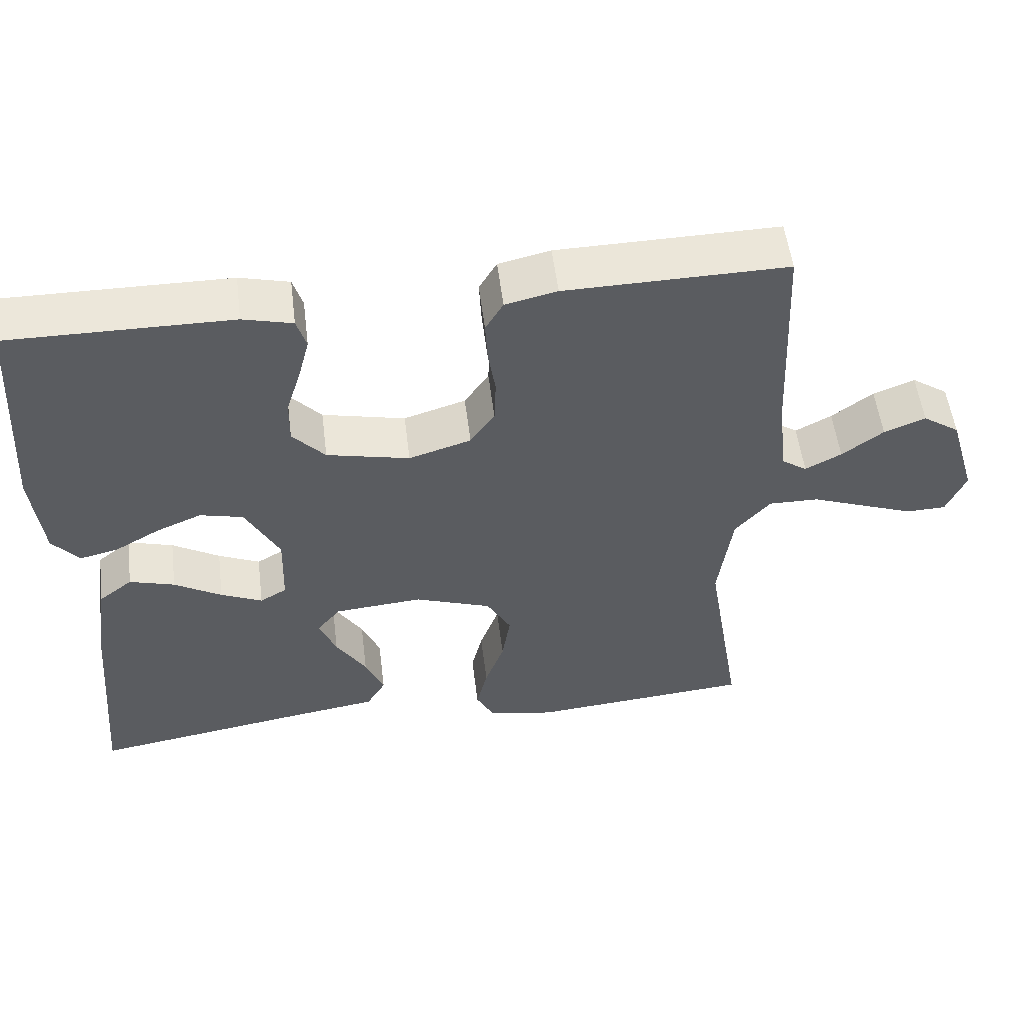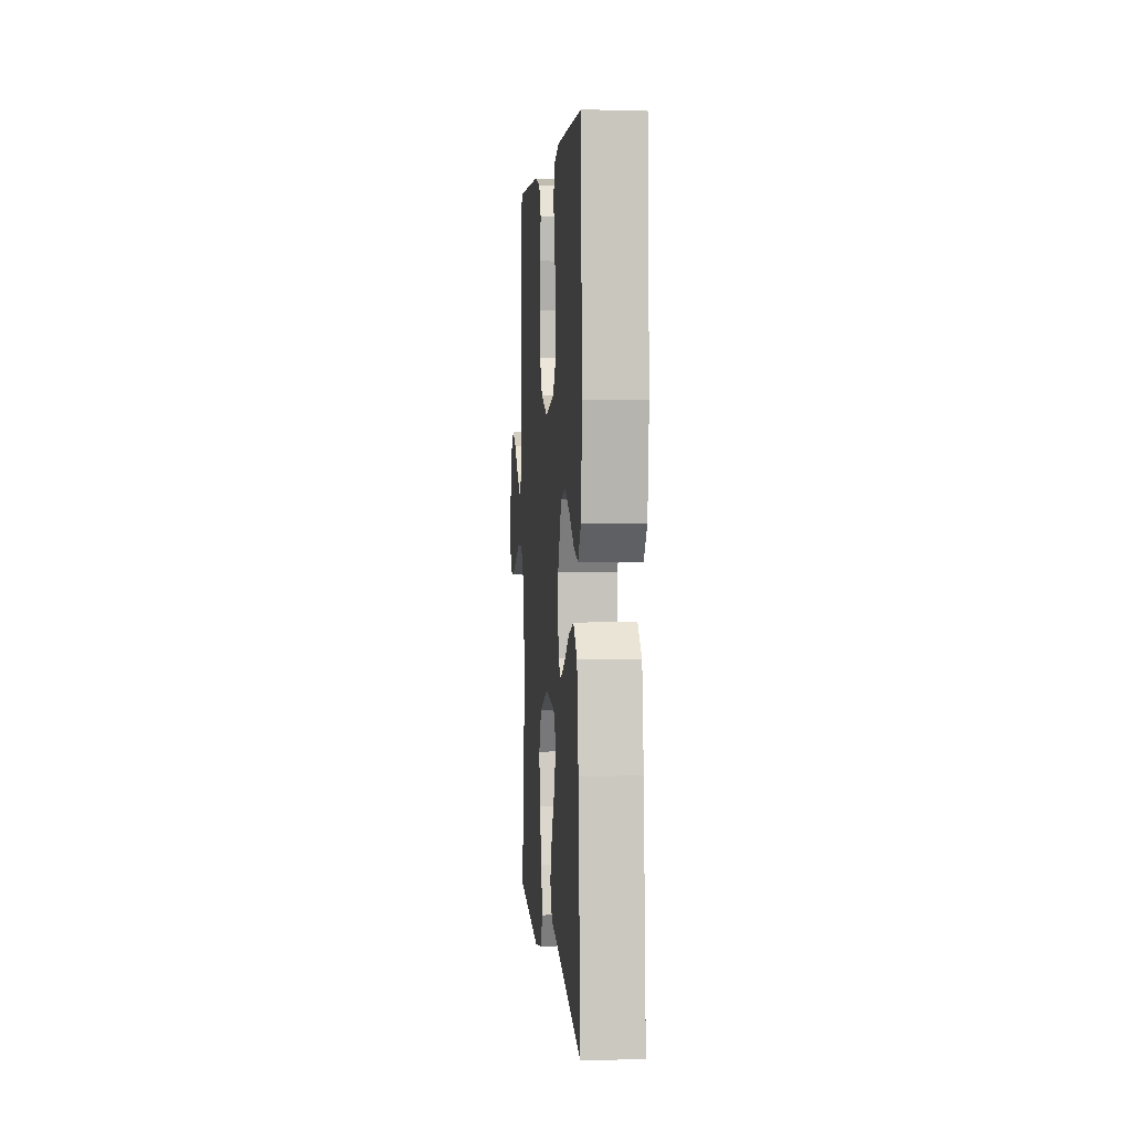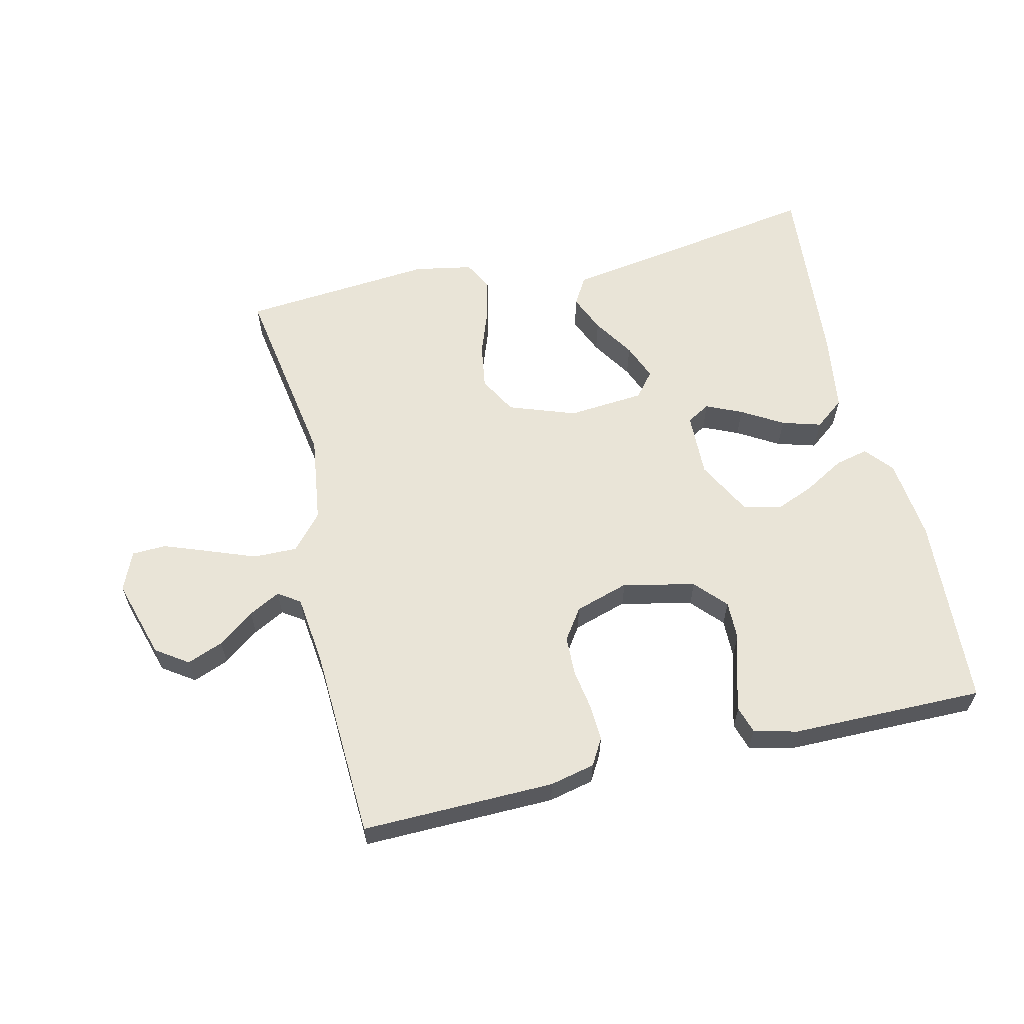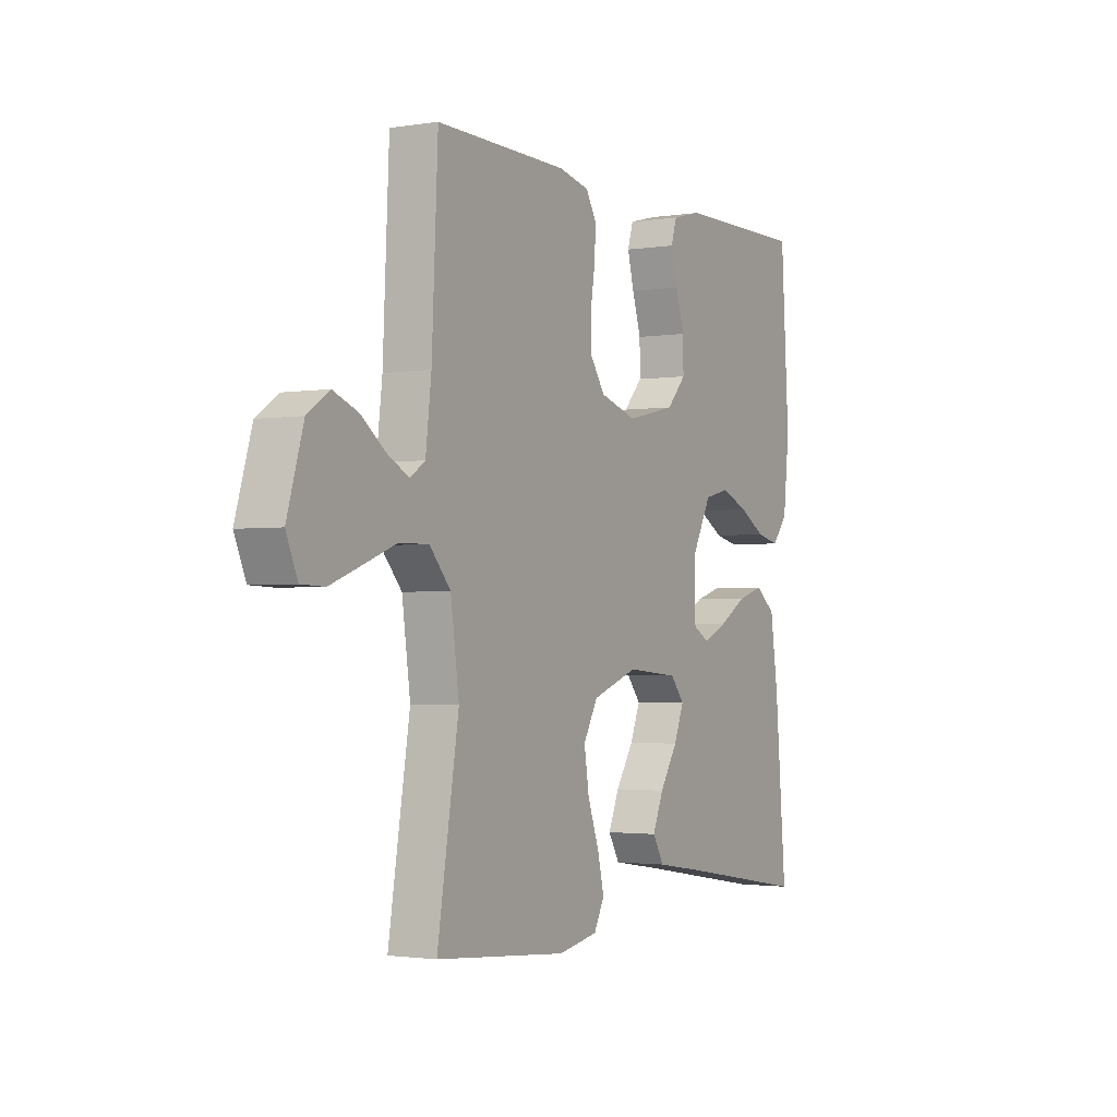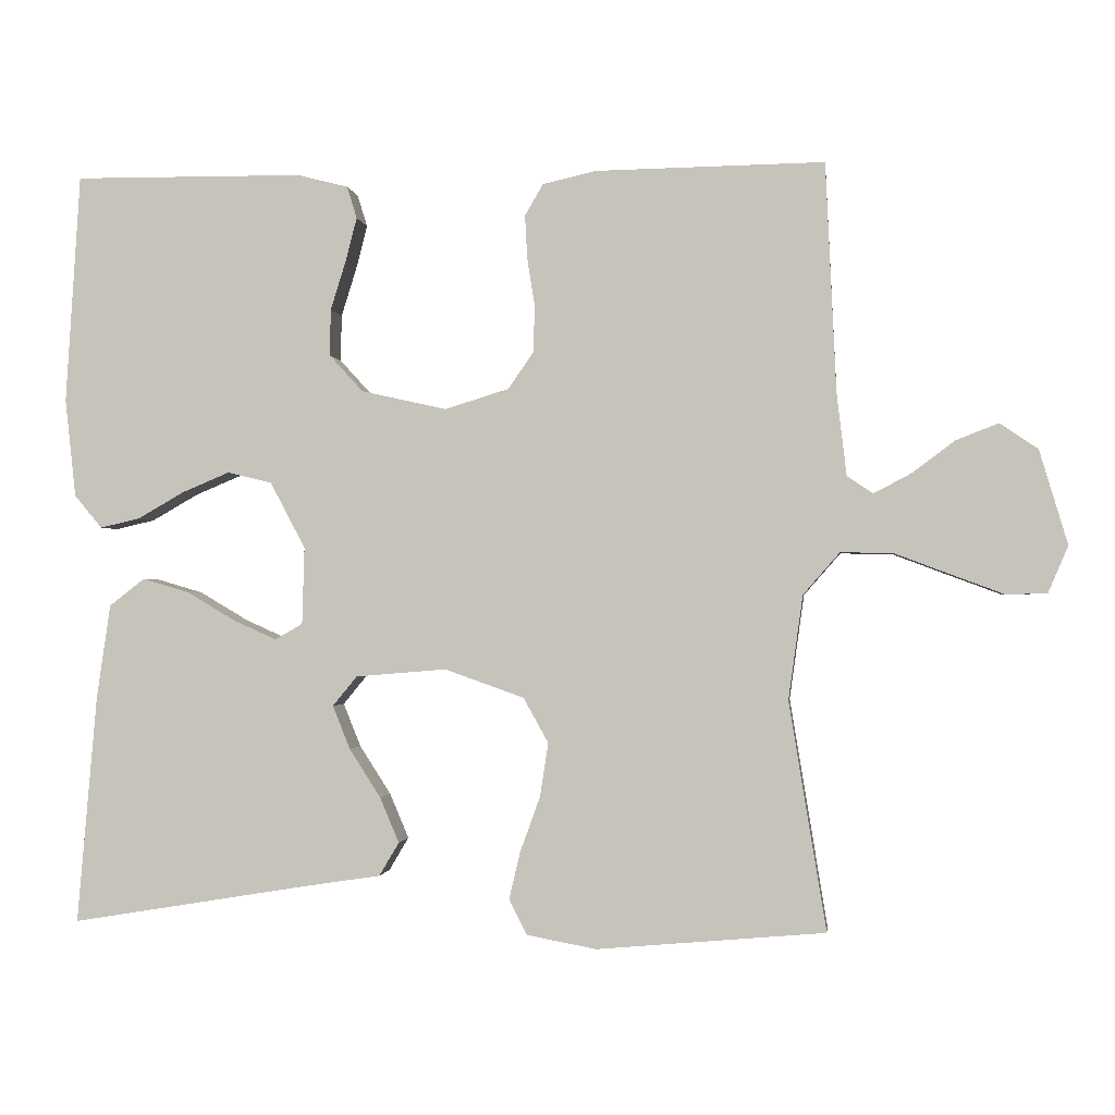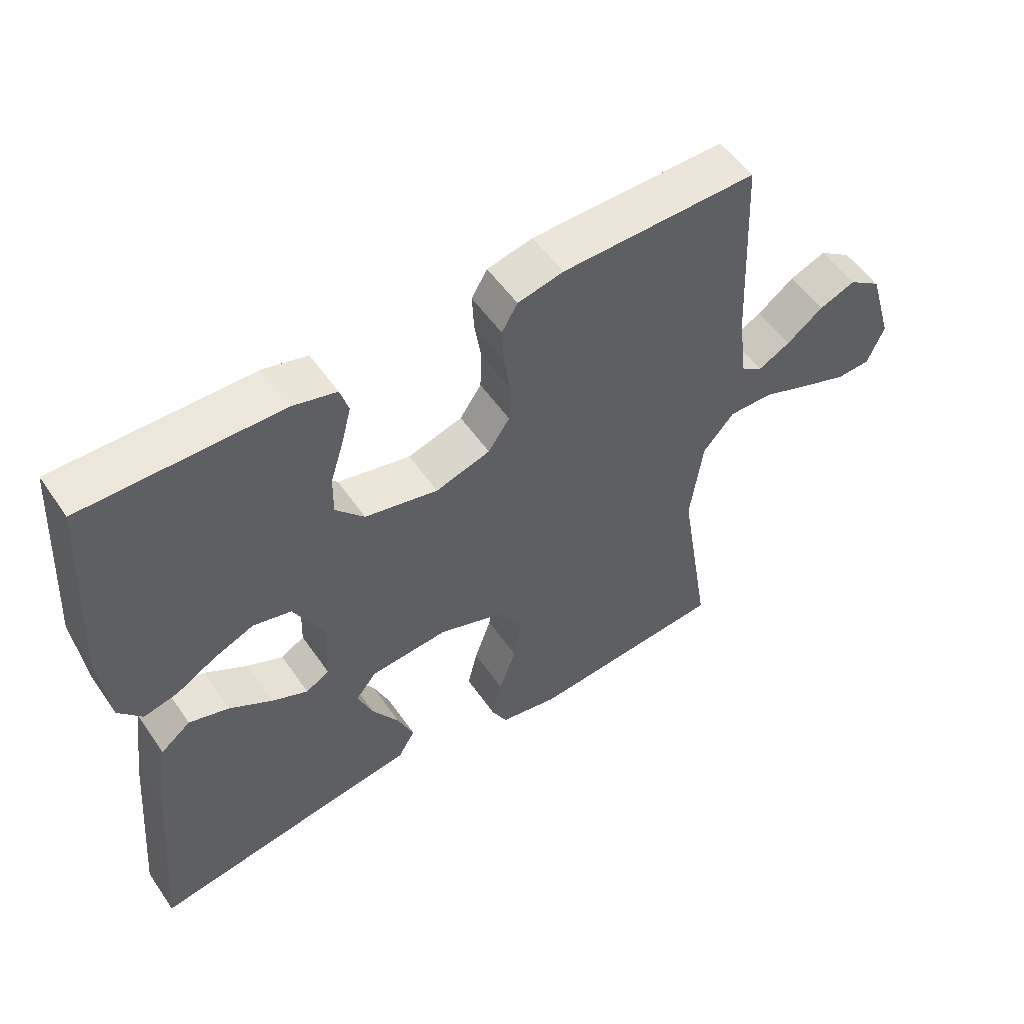
<metadata>
{"format":"obj","ext":"obj","renderer":"f3d","projection":"perspective","resolution":1024,"background":"white","views":[{"elev":53.8,"azim":172.9,"up":"+Z"},{"elev":3.5,"azim":85.5,"up":"+Z"},{"elev":60.8,"azim":-13.2,"up":"+Y"},{"elev":-2.0,"azim":-60.5,"up":"+Z"},{"elev":-1.2,"azim":-173.1,"up":"+Z"},{"elev":53.4,"azim":146.2,"up":"+Z"}]}
</metadata>
<code>
v 0.5 0.07 -0.5
v 0.2 0.07 -0.451
v 0.088 0.07 -0.434
v 0.062 0.07 -0.39
v 0.087 0.07 -0.331
v 0.128 0.07 -0.267
v 0.151 0.07 -0.21
v 0.119 0.07 -0.171
v 0 0.07 -0.161
v -0.104 0.07 -0.198
v -0.137 0.07 -0.257
v -0.126 0.07 -0.328
v -0.1 0.07 -0.4
v -0.085 0.07 -0.463
v -0.109 0.07 -0.509
v -0.2 0.07 -0.526
v -0.5 0.07 -0.5
v -0.451 0.07 -0.2
v -0.47 0.07 -0.063
v -0.518 0.07 -0.008
v -0.586 0.07 -0.009
v -0.66 0.07 -0.037
v -0.73 0.07 -0.063
v -0.783 0.07 -0.061
v -0.809 0.07 0
v -0.772 0.07 0.124
v -0.722 0.07 0.158
v -0.666 0.07 0.136
v -0.61 0.07 0.094
v -0.561 0.07 0.068
v -0.527 0.07 0.091
v -0.514 0.07 0.2
v -0.5 0.07 0.5
v -0.2 0.07 0.495
v -0.13 0.07 0.479
v -0.106 0.07 0.438
v -0.109 0.07 0.381
v -0.119 0.07 0.318
v -0.117 0.07 0.257
v -0.084 0.07 0.209
v 0 0.07 0.183
v 0.112 0.07 0.208
v 0.156 0.07 0.256
v 0.155 0.07 0.317
v 0.135 0.07 0.381
v 0.12 0.07 0.439
v 0.133 0.07 0.481
v 0.2 0.07 0.498
v 0.5 0.07 0.5
v 0.519 0.07 0.2
v 0.505 0.07 0.071
v 0.469 0.07 0.028
v 0.417 0.07 0.04
v 0.356 0.07 0.075
v 0.294 0.07 0.101
v 0.236 0.07 0.087
v 0.19 0.07 0
v 0.193 0.07 -0.101
v 0.229 0.07 -0.122
v 0.285 0.07 -0.097
v 0.349 0.07 -0.059
v 0.41 0.07 -0.041
v 0.456 0.07 -0.077
v 0.474 0.07 -0.2
v 0.5 0 -0.5
v 0.2 0 -0.451
v 0.088 0 -0.434
v 0.062 0 -0.39
v 0.087 0 -0.331
v 0.128 0 -0.267
v 0.151 0 -0.21
v 0.119 0 -0.171
v 0 0 -0.161
v -0.104 0 -0.198
v -0.137 0 -0.257
v -0.126 0 -0.328
v -0.1 0 -0.4
v -0.085 0 -0.463
v -0.109 0 -0.509
v -0.2 0 -0.526
v -0.5 0 -0.5
v -0.451 0 -0.2
v -0.47 0 -0.063
v -0.518 0 -0.008
v -0.586 0 -0.009
v -0.66 0 -0.037
v -0.73 0 -0.063
v -0.783 0 -0.061
v -0.809 0 0
v -0.772 0 0.124
v -0.722 0 0.158
v -0.666 0 0.136
v -0.61 0 0.094
v -0.561 0 0.068
v -0.527 0 0.091
v -0.514 0 0.2
v -0.5 0 0.5
v -0.2 0 0.495
v -0.13 0 0.479
v -0.106 0 0.438
v -0.109 0 0.381
v -0.119 0 0.318
v -0.117 0 0.257
v -0.084 0 0.209
v 0 0 0.183
v 0.112 0 0.208
v 0.156 0 0.256
v 0.155 0 0.317
v 0.135 0 0.381
v 0.12 0 0.439
v 0.133 0 0.481
v 0.2 0 0.498
v 0.5 0 0.5
v 0.519 0 0.2
v 0.505 0 0.071
v 0.469 0 0.028
v 0.417 0 0.04
v 0.356 0 0.075
v 0.294 0 0.101
v 0.236 0 0.087
v 0.19 0 0
v 0.193 0 -0.101
v 0.229 0 -0.122
v 0.285 0 -0.097
v 0.349 0 -0.059
v 0.41 0 -0.041
v 0.456 0 -0.077
v 0.474 0 -0.2
f 63 64 1 2
f 60 61 62 63
f 59 60 63 2
f 58 59 2 3
f 51 52 53 54
f 51 54 55
f 50 51 55
f 49 50 55 56
f 47 48 49 56
f 44 45 46 47
f 35 36 37 38
f 35 38 39
f 32 33 34 35
f 31 32 35 39
f 30 31 39 40
f 26 27 28 29
f 26 29 30
f 25 26 30
f 24 25 30
f 21 22 23 24
f 21 24 30 40
f 15 16 17 18
f 15 18 19
f 12 13 14 15
f 11 12 15 19
f 10 11 19 20
f 3 4 5 6
f 3 6 7
f 58 3 7
f 57 58 7 8
f 44 47 56
f 43 44 56 57
f 42 43 57 8
f 20 21 40 41
f 9 10 20 41
f 8 9 41 42
f 66 65 128 127
f 127 126 125 124
f 66 127 124 123
f 67 66 123 122
f 118 117 116 115
f 119 118 115
f 119 115 114
f 120 119 114 113
f 120 113 112 111
f 111 110 109 108
f 102 101 100 99
f 103 102 99
f 99 98 97 96
f 103 99 96 95
f 104 103 95 94
f 93 92 91 90
f 94 93 90
f 94 90 89
f 94 89 88
f 88 87 86 85
f 104 94 88 85
f 82 81 80 79
f 83 82 79
f 79 78 77 76
f 83 79 76 75
f 84 83 75 74
f 70 69 68 67
f 71 70 67
f 71 67 122
f 72 71 122 121
f 120 111 108
f 121 120 108 107
f 72 121 107 106
f 105 104 85 84
f 105 84 74 73
f 106 105 73 72
f 1 65 66 2
f 2 66 67 3
f 3 67 68 4
f 4 68 69 5
f 5 69 70 6
f 6 70 71 7
f 7 71 72 8
f 8 72 73 9
f 9 73 74 10
f 10 74 75 11
f 11 75 76 12
f 12 76 77 13
f 13 77 78 14
f 14 78 79 15
f 15 79 80 16
f 16 80 81 17
f 17 81 82 18
f 18 82 83 19
f 19 83 84 20
f 20 84 85 21
f 21 85 86 22
f 22 86 87 23
f 23 87 88 24
f 24 88 89 25
f 25 89 90 26
f 26 90 91 27
f 27 91 92 28
f 28 92 93 29
f 29 93 94 30
f 30 94 95 31
f 31 95 96 32
f 32 96 97 33
f 33 97 98 34
f 34 98 99 35
f 35 99 100 36
f 36 100 101 37
f 37 101 102 38
f 38 102 103 39
f 39 103 104 40
f 40 104 105 41
f 41 105 106 42
f 42 106 107 43
f 43 107 108 44
f 44 108 109 45
f 45 109 110 46
f 46 110 111 47
f 47 111 112 48
f 48 112 113 49
f 49 113 114 50
f 50 114 115 51
f 51 115 116 52
f 52 116 117 53
f 53 117 118 54
f 54 118 119 55
f 55 119 120 56
f 56 120 121 57
f 57 121 122 58
f 58 122 123 59
f 59 123 124 60
f 60 124 125 61
f 61 125 126 62
f 62 126 127 63
f 63 127 128 64
f 64 128 65 1

</code>
